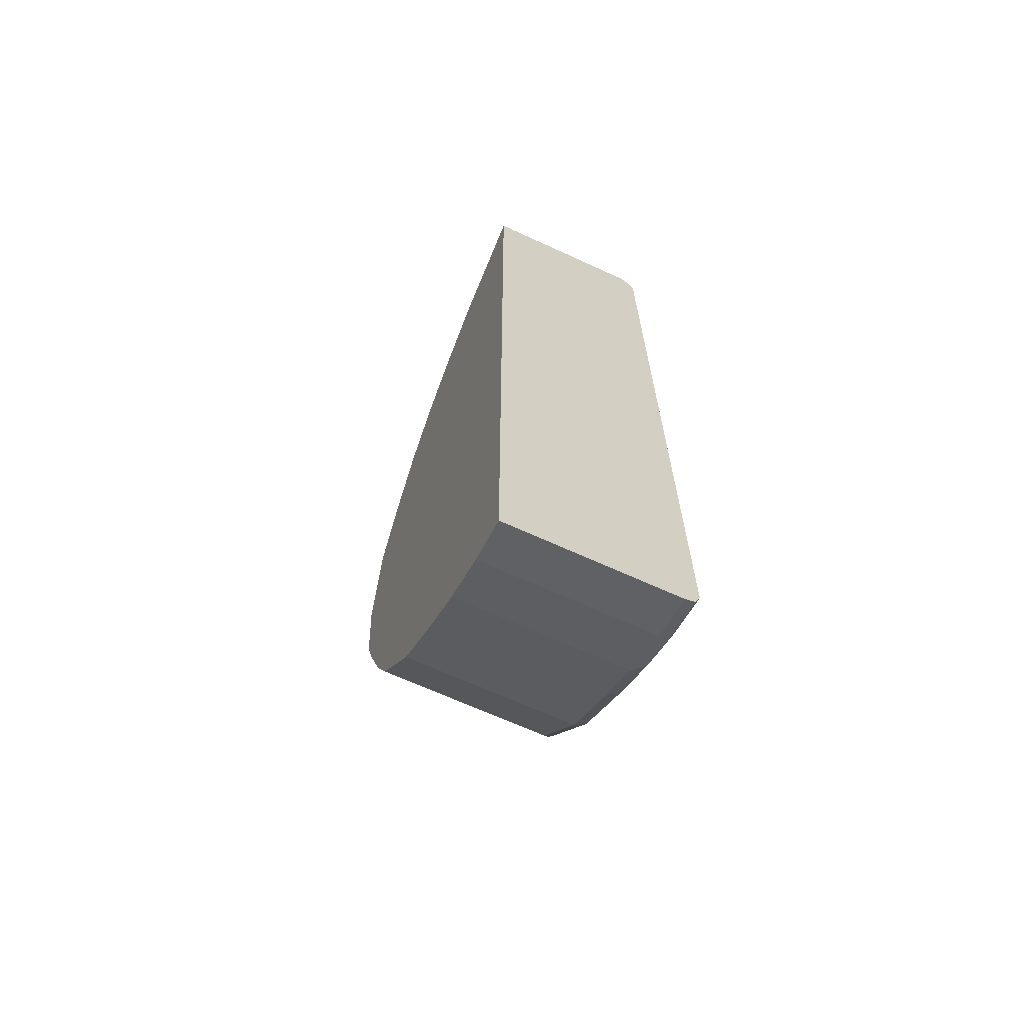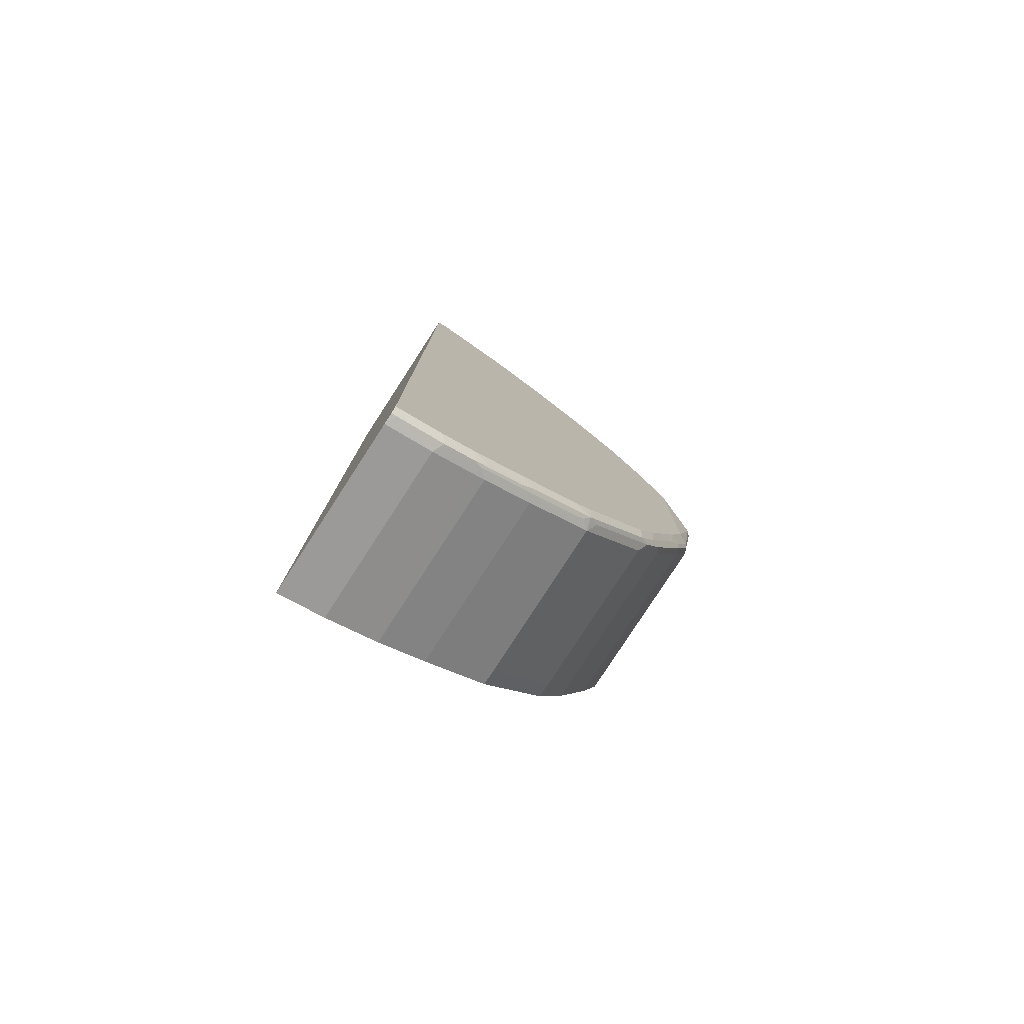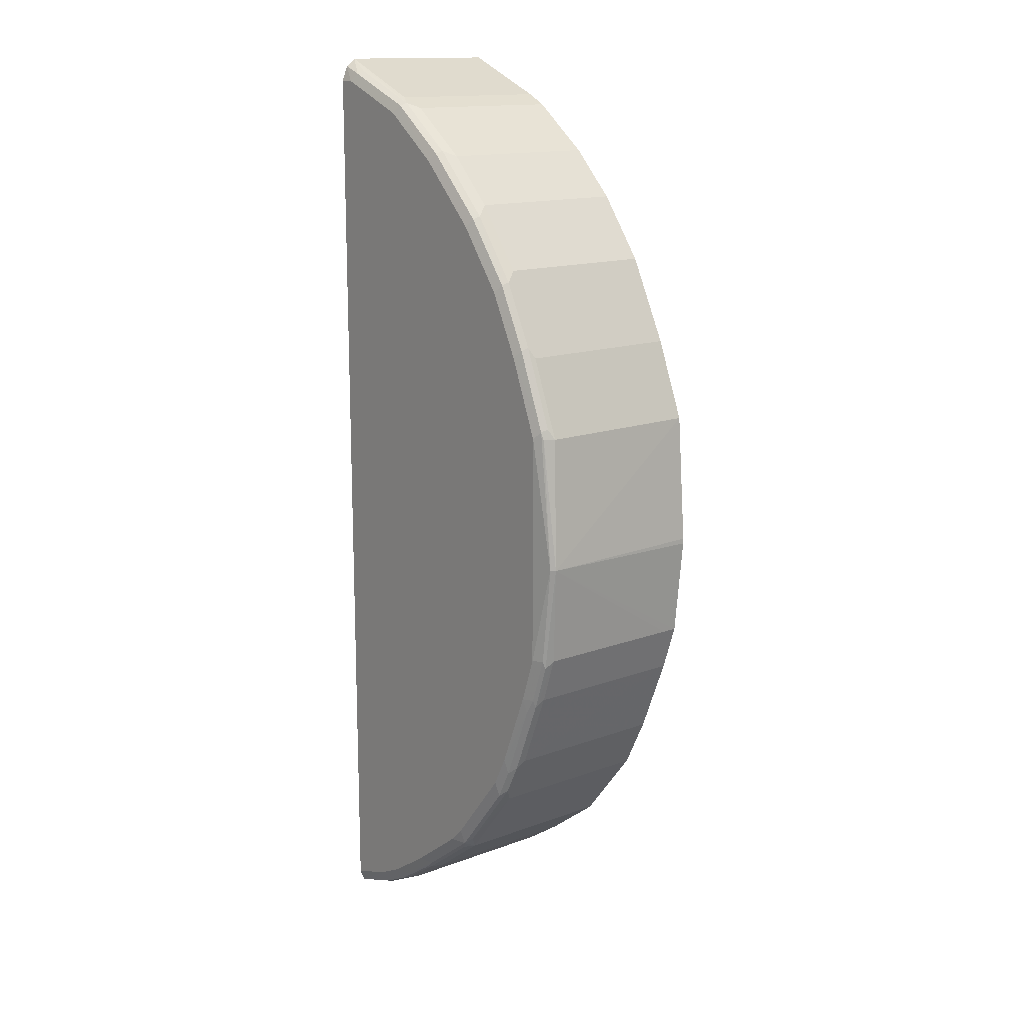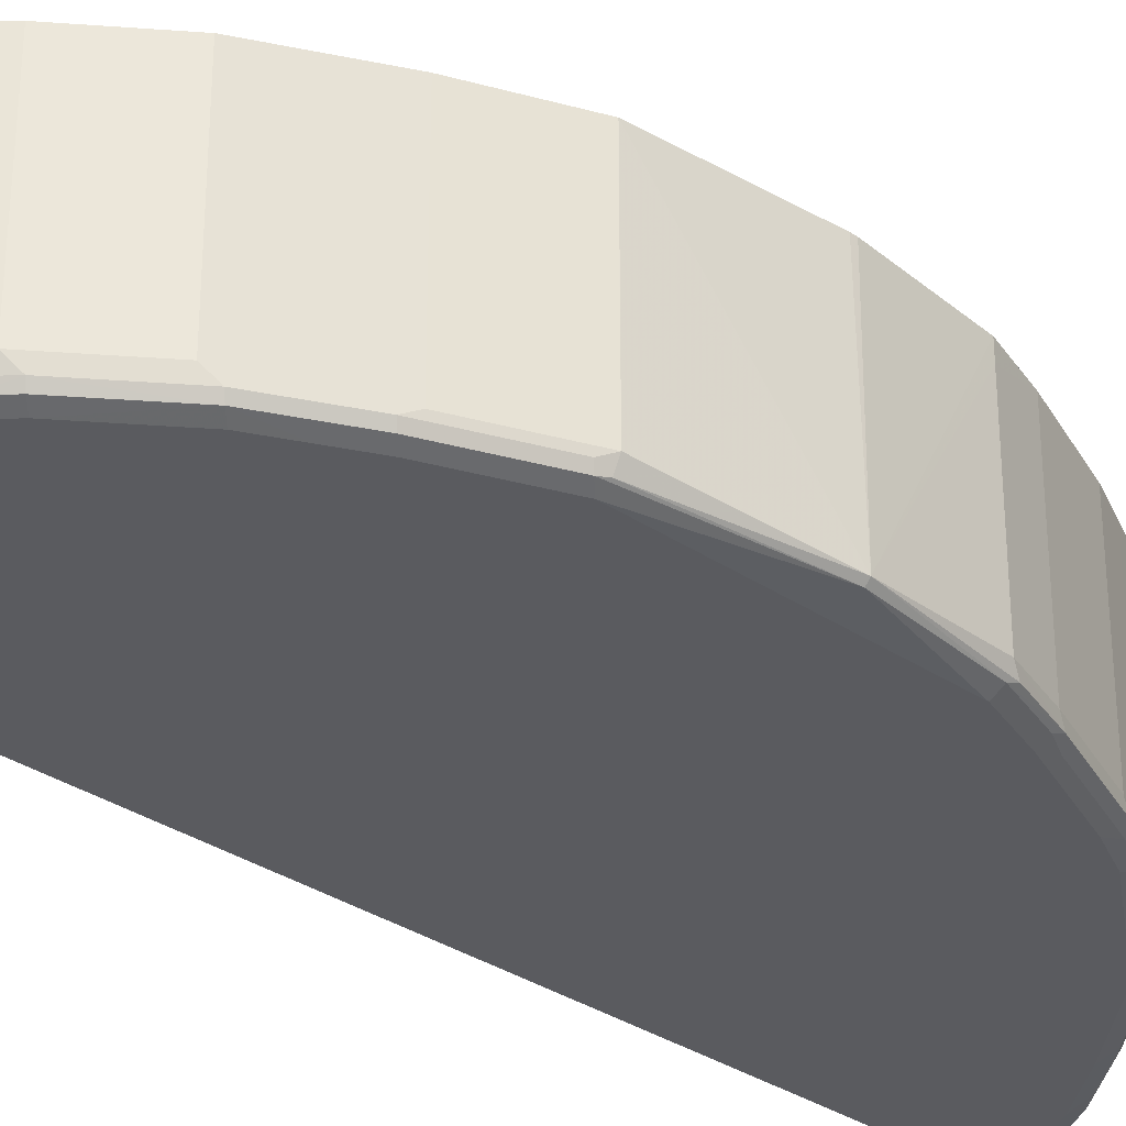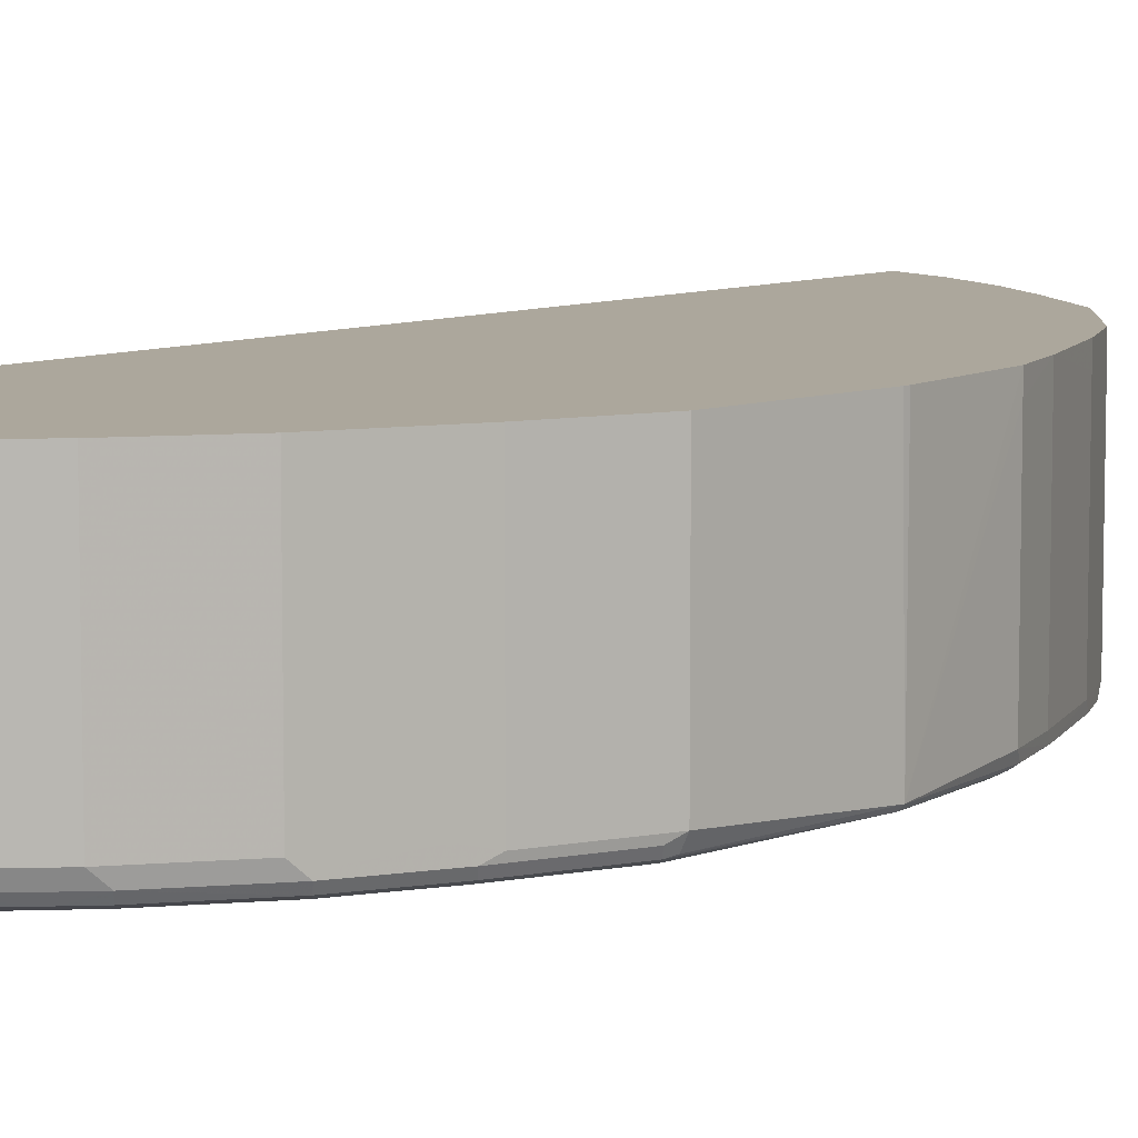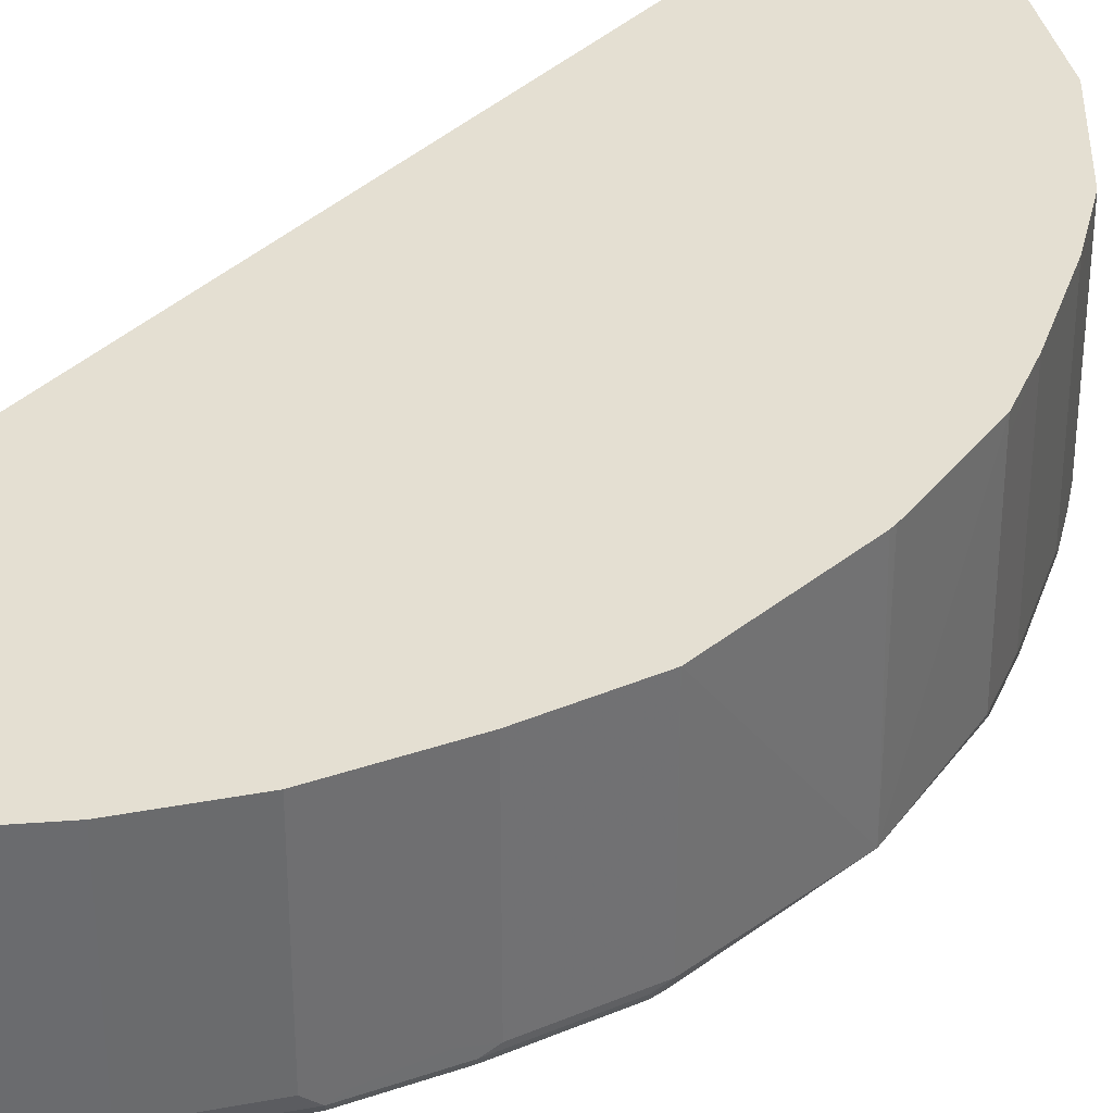
<metadata>
{"format":"obj","ext":"obj","renderer":"f3d","projection":"perspective","resolution":1024,"background":"white","views":[{"elev":-66.9,"azim":-114.7,"up":"+Z"},{"elev":-79.8,"azim":-33.0,"up":"+Z"},{"elev":14.6,"azim":51.2,"up":"+Z"},{"elev":-32.9,"azim":47.3,"up":"+Y"},{"elev":8.4,"azim":40.1,"up":"+Y"},{"elev":37.0,"azim":39.5,"up":"+Y"}]}
</metadata>
<code>
v 0.5701 -0.5657 0.2177
v 0.5657 -0.5701 0.2177
v 0.5512 -0.5686 0.1045
v 0.5526 -0.5657 0.09584
v 0.557 -0.557 0.1045
v 0.557 -0.383 0.1045
v 0.557 -0.3657 0.1045
v 0.5686 -0.3657 0.2148
v 0.5686 -0.3657 0.2205
v 0.557 -0.3657 0.3654
v 0.557 -0.557 0.3654
v 0.5512 -0.5686 0.3654
v 0.5396 -0.5744 0.1045
v 0.5483 -0.5701 0.3742
v 0.5396 -0.5744 0.3654
v 0.5338 -0.5686 0.05229
v 0.5353 -0.5657 0.04356
v 0.5396 -0.557 0.05229
v 0.5396 -0.383 0.05229
v 0.5396 -0.3657 0.05219
v 0.5569 -0.3657 0.3658
v 0.5222 -0.557 0.4525
v 0.5512 -0.5628 0.3771
v 0.5222 -0.5744 0.05229
v 0.5135 -0.5701 0.4613
v 0.5048 -0.5744 0.4525
v 0.5244 -0.5701 0.03483
v 0.499 -0.5686 -0.0348
v 0.5005 -0.5657 -0.04343
v 0.5048 -0.557 -0.0348
v 0.5048 -0.383 -0.0348
v 0.5048 -0.3657 -0.0348
v 0.5222 -0.3657 0.4525
v 0.5106 -0.5512 0.4758
v 0.5164 -0.5628 0.4642
v 0.4874 -0.5744 -0.0348
v 0.4787 -0.5701 0.5309
v 0.4874 -0.5744 0.4874
v 0.4896 -0.5701 -0.05216
v 0.483 -0.5657 -0.07825
v 0.4874 -0.557 -0.06962
v 0.4874 -0.383 -0.06962
v 0.499 -0.3657 -0.04641
v 0.5106 -0.3657 0.4758
v 0.4874 -0.557 0.5222
v 0.4816 -0.5628 0.5338
v 0.47 -0.5744 -0.06962
v 0.4294 -0.5628 0.6034
v 0.4264 -0.5701 0.6004
v 0.4178 -0.5744 0.5918
v 0.47 -0.5744 0.5222
v 0.4721 -0.5701 -0.08698
v 0.4134 -0.5657 -0.1653
v 0.4758 -0.557 -0.09283
v 0.4816 -0.3657 -0.08123
v 0.4874 -0.3657 0.5222
v 0.4758 -0.5512 0.5454
v 0.4003 -0.5744 -0.1566
v 0.4091 -0.5701 0.6179
v 0.4235 -0.5512 0.615
v 0.3598 -0.5628 0.6731
v 0.3482 -0.5744 0.6615
v 0.4025 -0.5701 -0.174
v 0.4061 -0.557 -0.1798
v 0.4758 -0.383 -0.09283
v 0.4757 -0.3657 -0.09283
v 0.4758 -0.3657 0.5454
v 0.3829 -0.5744 -0.174
v 0.3569 -0.5701 0.6701
v 0.4235 -0.3657 0.615
v 0.3887 -0.5512 0.6498
v 0.3018 -0.5512 0.7195
v 0.2901 -0.5628 0.7252
v 0.2872 -0.5701 0.7224
v 0.3714 -0.5512 0.6672
v 0.2785 -0.5744 0.7136
v 0.396 -0.5657 -0.1827
v 0.3329 -0.5701 -0.2263
v 0.4061 -0.383 -0.1798
v 0.3264 -0.5657 -0.235
v 0.3366 -0.557 -0.232
v 0.3365 -0.3657 -0.2321
v 0.4061 -0.3657 -0.1798
v 0.3133 -0.5744 -0.2263
v 0.3887 -0.3657 0.6498
v 0.3018 -0.3657 0.7195
v 0.2785 -0.557 0.7311
v 0.1742 -0.5568 0.7744
v 0.2031 -0.5628 0.7601
v 0.2002 -0.5701 0.7572
v 0.3714 -0.3657 0.6672
v 0.1915 -0.5744 0.7484
v 0.2807 -0.5701 -0.2611
v 0.3192 -0.5686 -0.2379
v 0.2742 -0.5657 -0.2698
v 0.2843 -0.557 -0.2668
v 0.2842 -0.3657 -0.2669
v 0.2611 -0.5744 -0.2611
v 0.2785 -0.3657 0.7311
v 0.1742 -0.3657 0.7744
v 0.1742 -0.5678 0.7659
v 0.1742 -0.5679 0.7658
v 0.1742 -0.5744 0.7484
v 0.2669 -0.5686 -0.2727
v 0.2263 -0.557 -0.2959
v 0.2727 -0.557 -0.2727
v 0.261 -0.3657 -0.2785
v 0.2263 -0.5744 -0.2784
v 0.1742 -0.3657 -0.3131
v 0.1742 -0.5744 -0.2957
v 0.2321 -0.5686 -0.29
v 0.1799 -0.5686 -0.3075
v 0.1742 -0.5574 -0.3131
v 0.2263 -0.3657 -0.2959
v 0.1742 -0.5744 -0.2959
v 0.1742 -0.569 -0.309
f 61 71 75
f 61 74 69
f 61 73 74
f 61 72 73
f 60 70 85
f 112 116 113
f 59 69 62
f 58 68 63
f 61 75 72
f 59 61 69
f 60 85 71
f 62 69 74
f 64 77 80
f 63 77 64
f 63 68 84
f 71 85 91
f 63 84 78
f 63 78 80
f 63 80 77
f 64 80 81
f 64 81 82
f 64 82 79
f 65 79 83
f 57 70 60
f 65 83 66
f 62 74 76
f 57 67 70
f 45 67 57
f 54 79 65
f 37 49 50
f 71 91 75
f 37 50 51
f 37 51 38
f 40 52 53
f 40 53 54
f 41 54 65
f 41 65 55
f 41 55 42
f 45 56 67
f 45 57 46
f 46 57 60
f 46 60 48
f 47 58 63
f 47 63 52
f 48 59 49
f 48 60 71
f 48 71 61
f 48 61 59
f 49 59 50
f 50 59 62
f 52 63 53
f 53 63 64
f 53 64 54
f 54 64 79
f 55 65 66
f 72 86 99
f 95 111 105
f 72 87 73
f 88 101 90
f 88 90 89
f 90 101 102
f 90 102 92
f 92 102 103
f 93 98 104
f 93 104 94
f 95 104 111
f 95 105 106
f 95 106 96
f 96 106 97
f 97 106 105
f 97 105 107
f 98 108 111
f 98 111 104
f 105 111 112
f 105 112 113
f 105 113 109
f 105 109 114
f 105 114 107
f 108 110 115
f 108 115 116
f 108 116 111
f 111 116 112
f 37 48 49
f 88 102 101
f 72 99 87
f 88 103 102
f 88 115 110
f 72 75 91
f 72 91 86
f 73 87 88
f 73 88 89
f 73 89 90
f 73 90 74
f 74 90 76
f 76 90 92
f 78 84 93
f 78 93 94
f 78 94 80
f 79 82 83
f 80 94 104
f 80 104 95
f 80 95 96
f 80 96 81
f 81 96 97
f 81 97 82
f 84 98 93
f 87 99 100
f 87 100 88
f 88 100 109
f 88 109 113
f 88 113 116
f 88 116 115
f 88 110 103
f 37 46 48
f 16 28 17
f 36 47 52
f 7 55 66
f 7 66 83
f 7 82 97
f 7 97 107
f 7 107 114
f 7 114 109
f 7 109 100
f 7 100 99
f 7 99 86
f 7 86 91
f 7 91 85
f 7 43 55
f 7 85 70
f 7 67 56
f 7 56 44
f 7 44 33
f 7 33 21
f 7 21 10
f 7 10 9
f 7 9 8
f 10 21 11
f 11 21 22
f 11 22 35
f 11 35 23
f 7 70 67
f 7 32 43
f 7 20 32
f 6 20 7
f 36 52 39
f 1 2 3
f 1 3 4
f 1 4 5
f 1 5 6
f 1 6 7
f 1 7 8
f 1 8 9
f 1 9 10
f 1 10 11
f 1 11 12
f 1 12 2
f 2 13 3
f 2 12 14
f 2 14 15
f 2 15 13
f 3 13 24
f 3 24 16
f 3 16 17
f 3 17 4
f 4 17 5
f 5 17 18
f 5 18 19
f 5 19 6
f 6 19 20
f 11 23 14
f 11 14 12
f 7 83 82
f 13 26 38
f 22 33 44
f 22 44 34
f 22 34 45
f 22 45 46
f 22 46 35
f 24 36 27
f 25 35 46
f 25 46 37
f 25 37 38
f 25 38 26
f 27 36 39
f 27 39 28
f 28 39 29
f 29 39 52
f 29 52 40
f 29 40 54
f 29 54 41
f 29 41 30
f 30 41 42
f 30 42 31
f 31 42 55
f 13 15 26
f 31 43 32
f 34 44 56
f 34 56 45
f 21 33 22
f 20 31 32
f 31 55 43
f 18 20 19
f 13 38 51
f 20 30 31
f 13 50 62
f 13 62 76
f 13 76 92
f 13 92 103
f 13 103 110
f 13 110 108
f 13 108 98
f 13 98 84
f 13 84 68
f 13 68 58
f 13 58 47
f 13 51 50
f 13 36 24
f 14 23 35
f 14 35 25
f 14 25 26
f 14 26 15
f 16 24 27
f 16 27 28
f 17 28 29
f 17 29 30
f 17 30 18
f 13 47 36
f 18 30 20

</code>
